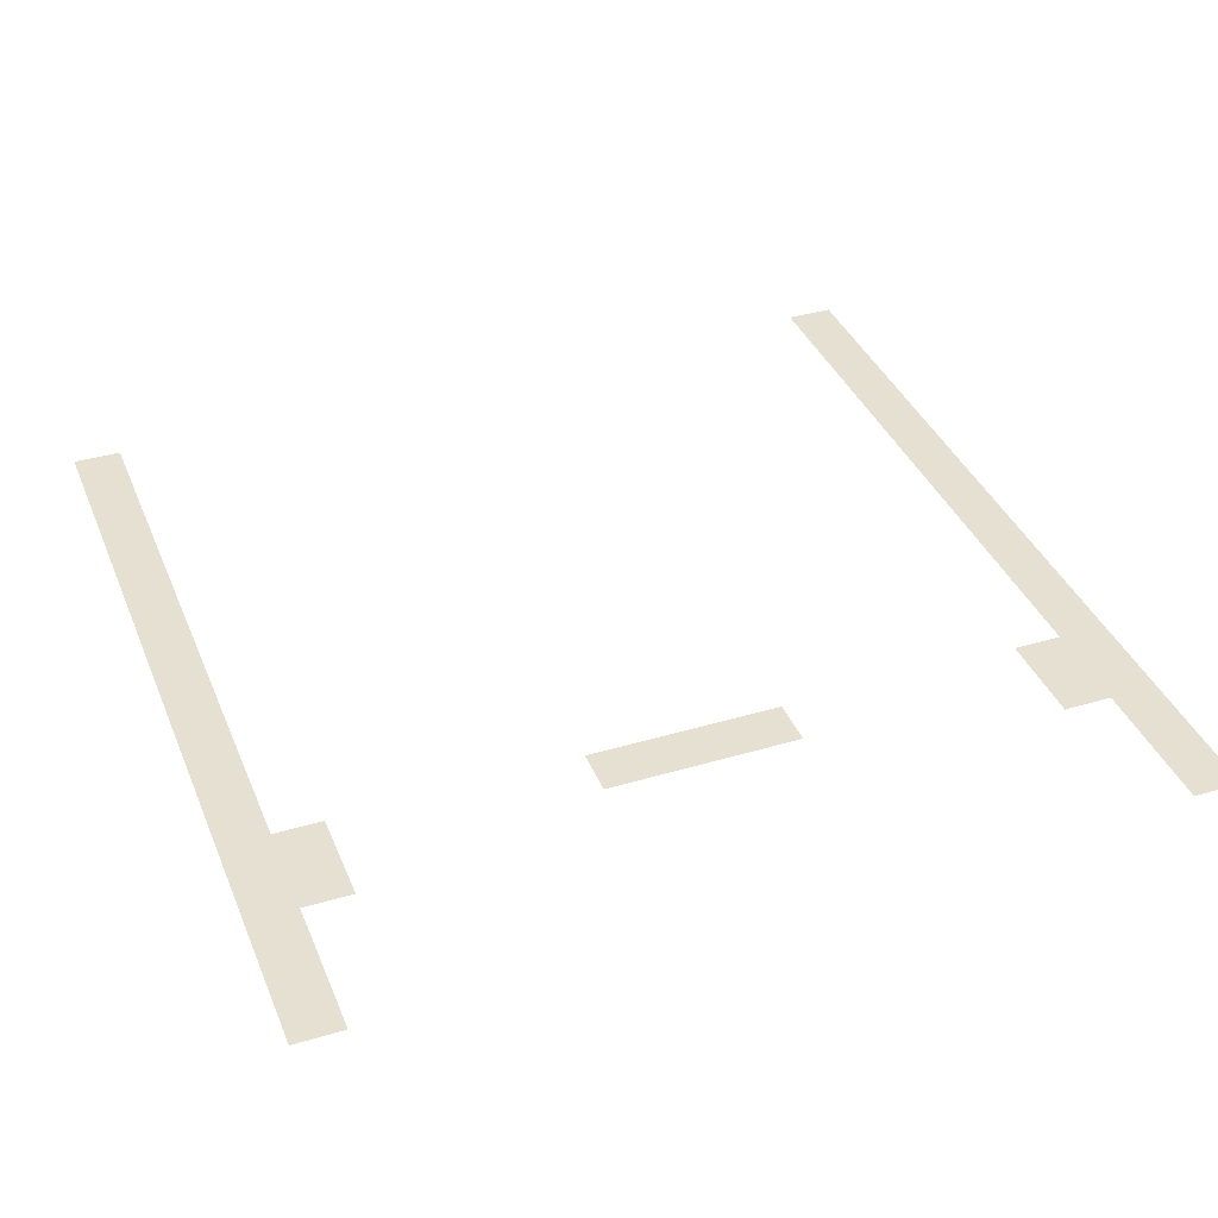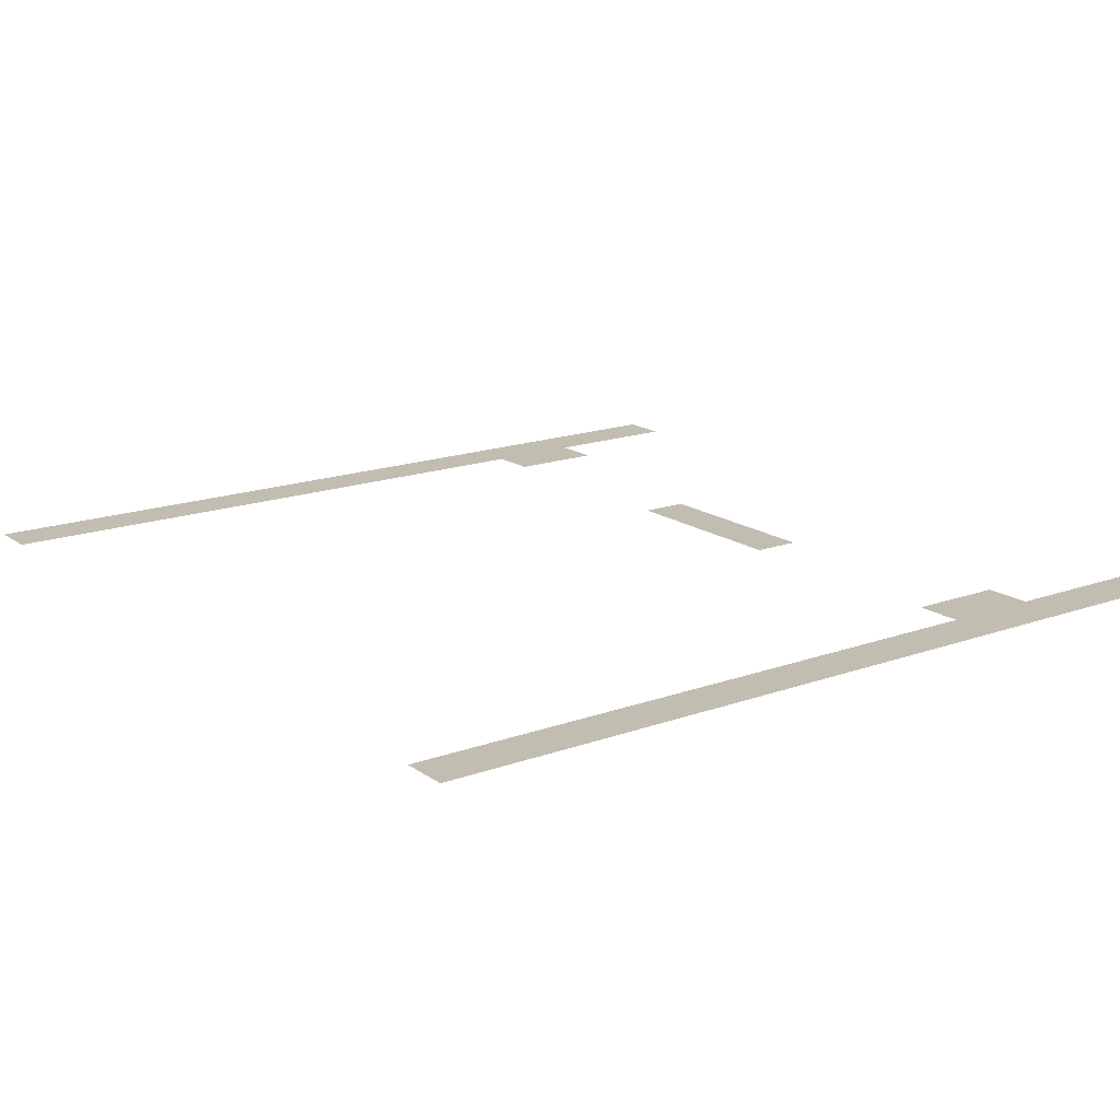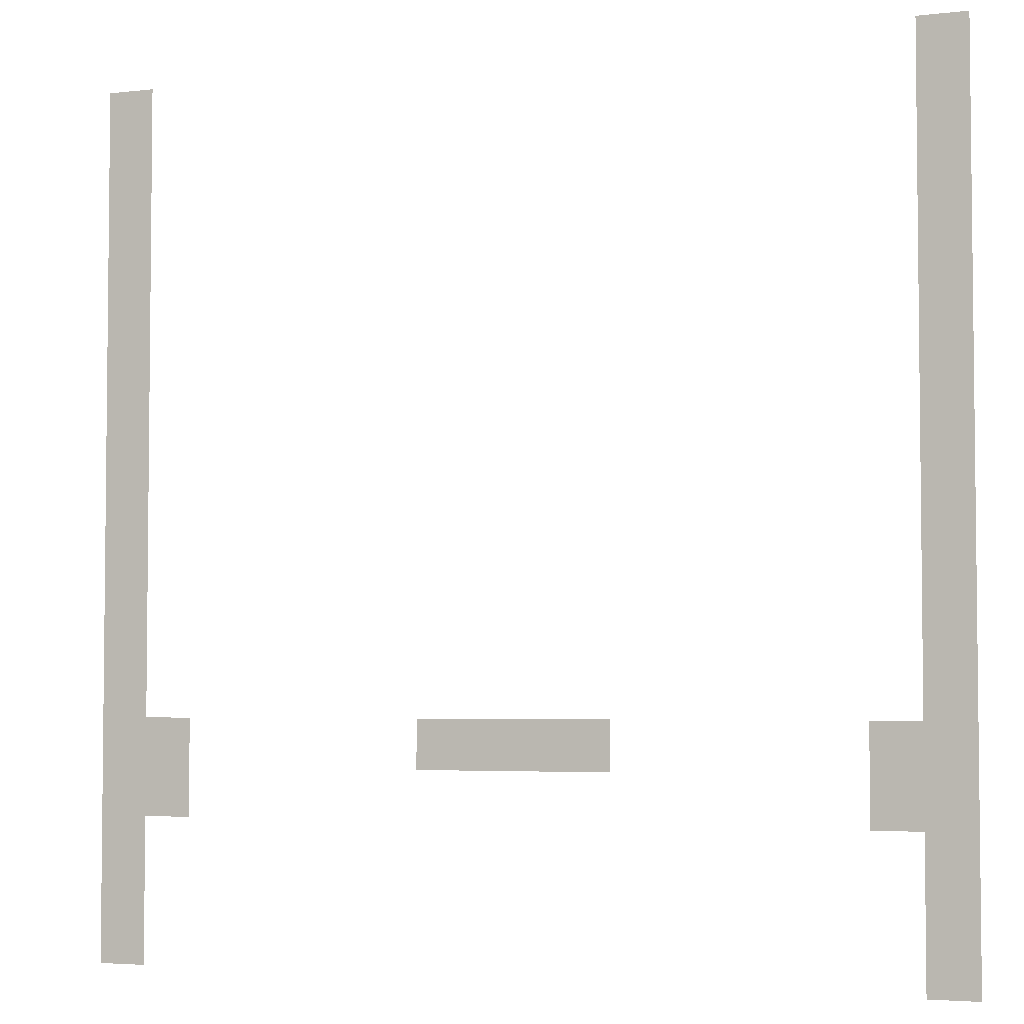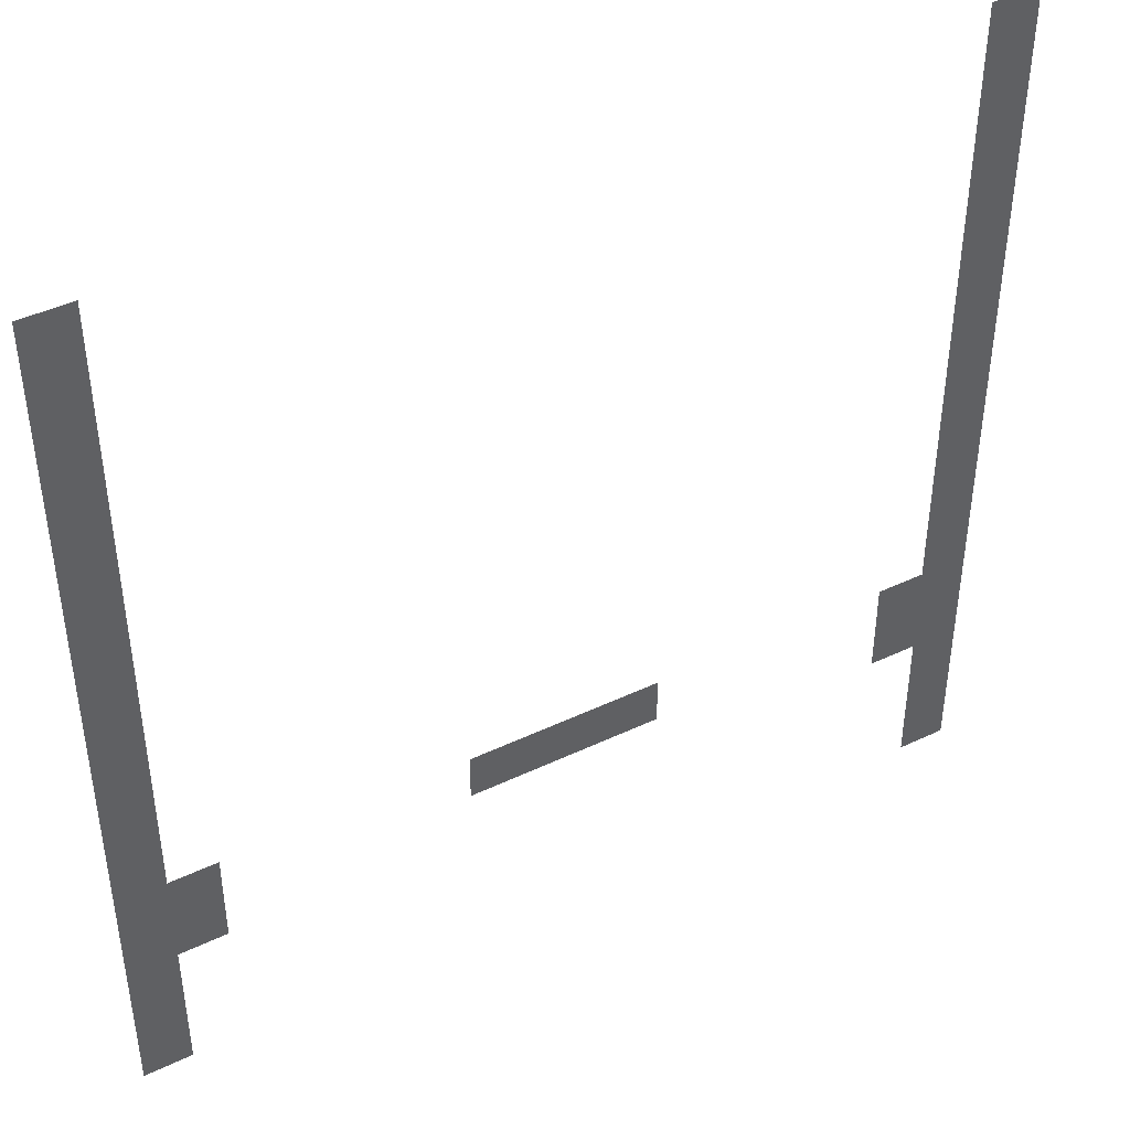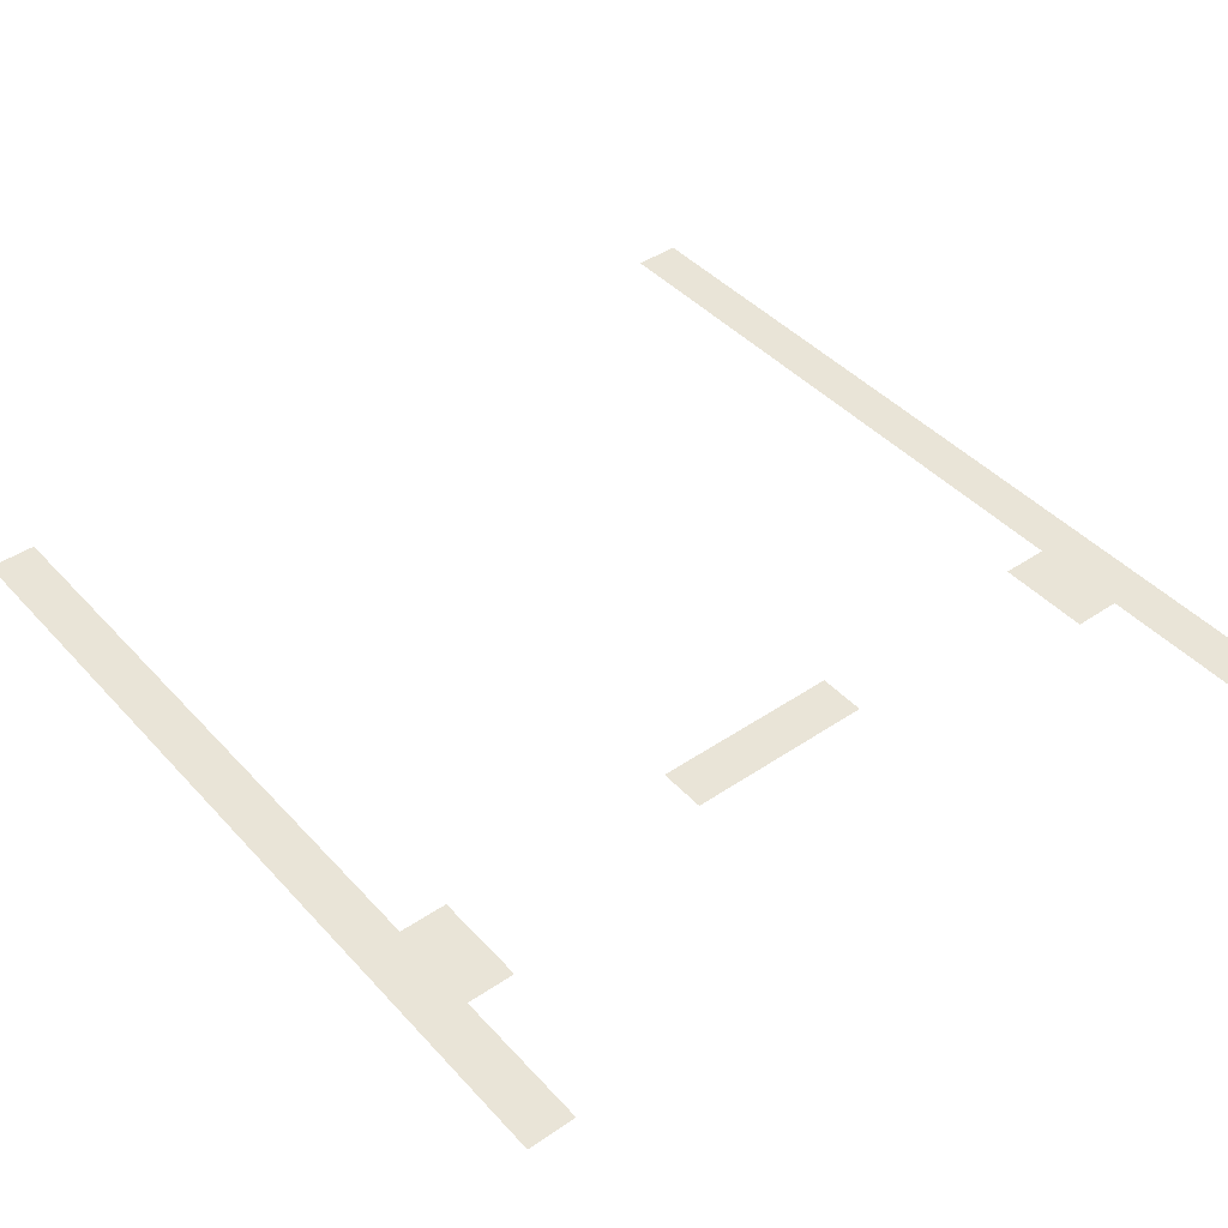
<metadata>
{"format":"obj","ext":"obj","renderer":"f3d","projection":"perspective","resolution":1024,"background":"white","views":[{"elev":37.8,"azim":-20.8,"up":"+Z"},{"elev":17.0,"azim":-126.1,"up":"+Z"},{"elev":-4.0,"azim":-158.9,"up":"+Y"},{"elev":43.8,"azim":150.8,"up":"+Y"},{"elev":43.1,"azim":-38.7,"up":"+Z"}]}
</metadata>
<code>
v -3712 -2560 0
v -3776 -2560 0
v -3776 -2496 0
v -3712 -2496 0
v -4800 -2560 0
v -4864 -2560 0
v -4864 -2496 0
v -4800 -2496 0
v -3712 -2624 0
v -3776 -2624 0
v -4800 -2624 0
v -4864 -2624 0
v -3712 -2688 0
v -3776 -2688 0
v -4800 -2688 0
v -4864 -2688 0
v -3712 -2752 0
v -3776 -2752 0
v -4800 -2752 0
v -4864 -2752 0
v -3712 -2816 0
v -3776 -2816 0
v -4800 -2816 0
v -4864 -2816 0
v -3712 -2880 0
v -3776 -2880 0
v -4800 -2880 0
v -4864 -2880 0
v -3712 -2944 0
v -3776 -2944 0
v -4800 -2944 0
v -4864 -2944 0
v -3712 -3008 0
v -3776 -3008 0
v -4800 -3008 0
v -4864 -3008 0
v -3712 -3072 0
v -3776 -3072 0
v -4800 -3072 0
v -4864 -3072 0
v -3712 -3136 0
v -3776 -3136 0
v -4800 -3136 0
v -4864 -3136 0
v -3712 -3200 0
v -3776 -3200 0
v -4800 -3200 0
v -4864 -3200 0
v -3712 -3264 0
v -3776 -3264 0
v -4800 -3264 0
v -4864 -3264 0
v -3712 -3328 0
v -3776 -3328 0
v -4800 -3328 0
v -4864 -3328 0
v -3712 -3392 0
v -3776 -3392 0
v -4800 -3392 0
v -4864 -3392 0
v -3712 -3456 0
v -3776 -3456 0
v -4800 -3456 0
v -4864 -3456 0
v -3712 -3520 0
v -3776 -3520 0
v -4800 -3520 0
v -4864 -3520 0
v -3712 -3584 0
v -3776 -3584 0
v -4800 -3584 0
v -4864 -3584 0
v -3712 -3648 0
v -3776 -3648 0
v -4800 -3648 0
v -4864 -3648 0
v -3840 -3392 0
v -3840 -3328 0
v -4160 -3392 0
v -4224 -3392 0
v -4224 -3328 0
v -4160 -3328 0
v -4288 -3392 0
v -4288 -3328 0
v -4352 -3392 0
v -4352 -3328 0
v -4416 -3392 0
v -4416 -3328 0
v -4736 -3392 0
v -4736 -3328 0
v -3840 -3456 0
v -4736 -3456 0
g mesh_[00]_[00]
f 1 2 3 4
f 5 6 7 8
f 9 10 2 1
f 11 12 6 5
f 13 14 10 9
f 15 16 12 11
f 17 18 14 13
f 19 20 16 15
f 21 22 18 17
f 23 24 20 19
f 25 26 22 21
f 27 28 24 23
f 29 30 26 25
f 31 32 28 27
f 33 34 30 29
f 35 36 32 31
f 37 38 34 33
f 39 40 36 35
f 41 42 38 37
f 43 44 40 39
f 45 46 42 41
f 47 48 44 43
f 49 50 46 45
f 51 52 48 47
f 53 54 50 49
f 55 56 52 51
f 57 58 54 53
f 59 60 56 55
f 61 62 58 57
f 63 64 60 59
f 65 66 62 61
f 67 68 64 63
f 69 70 66 65
f 71 72 68 67
f 73 74 70 69
f 75 76 72 71
g mesh_[01]_[00]
f 1 2 3 4
f 5 6 7 8
f 9 10 2 1
f 11 12 6 5
f 13 14 10 9
f 15 16 12 11
f 17 18 14 13
f 19 20 16 15
f 21 22 18 17
f 23 24 20 19
f 57 58 54 53
f 58 77 78 54
f 79 80 81 82
f 80 83 84 81
f 83 85 86 84
f 85 87 88 86
f 89 59 55 90
f 59 60 56 55
f 61 62 58 57
f 62 91 77 58
f 92 63 59 89
f 63 64 60 59
f 65 66 62 61
f 67 68 64 63
f 69 70 66 65
f 71 72 68 67
f 73 74 70 69
f 75 76 72 71

</code>
